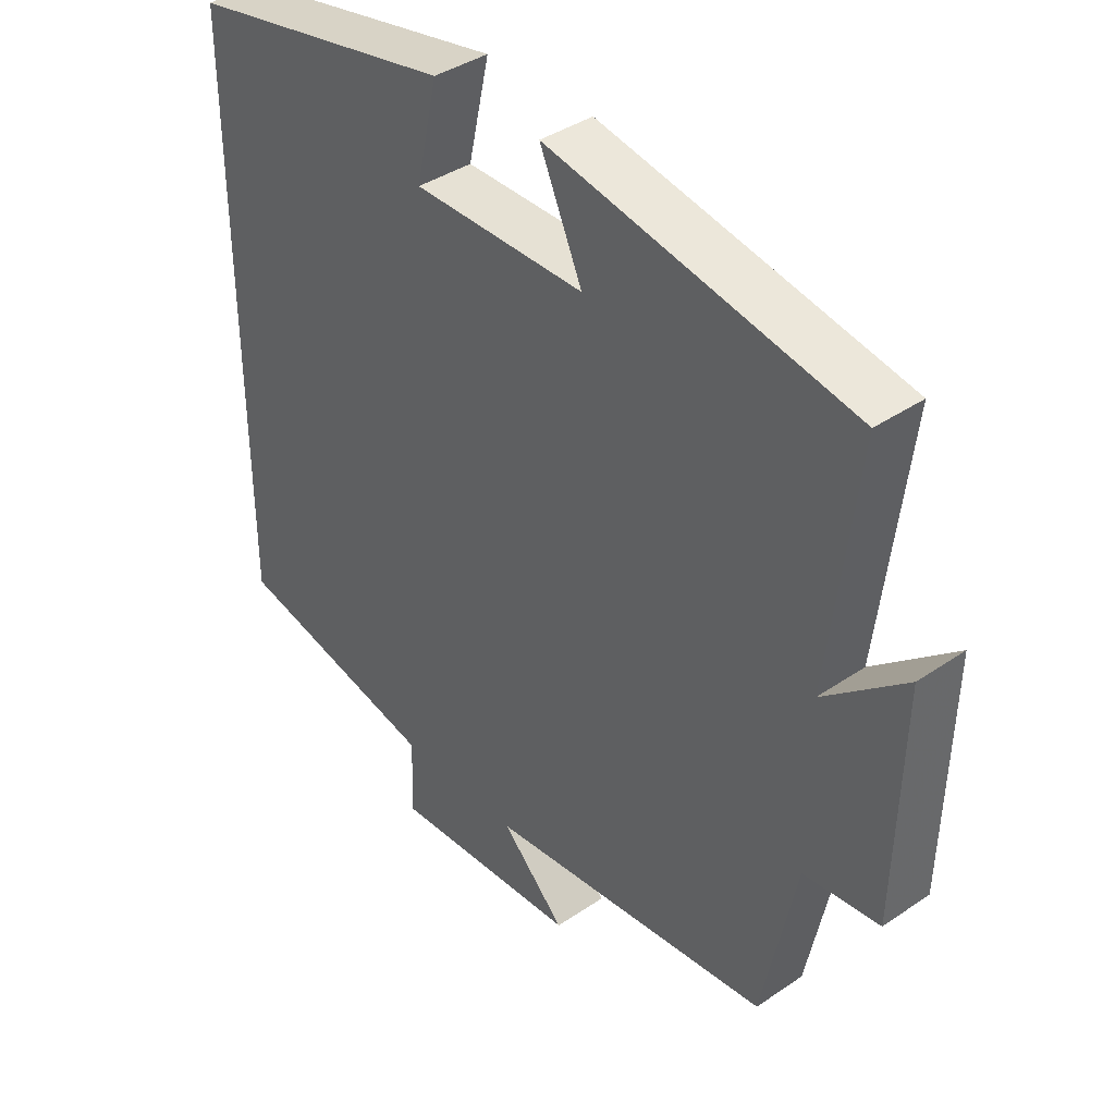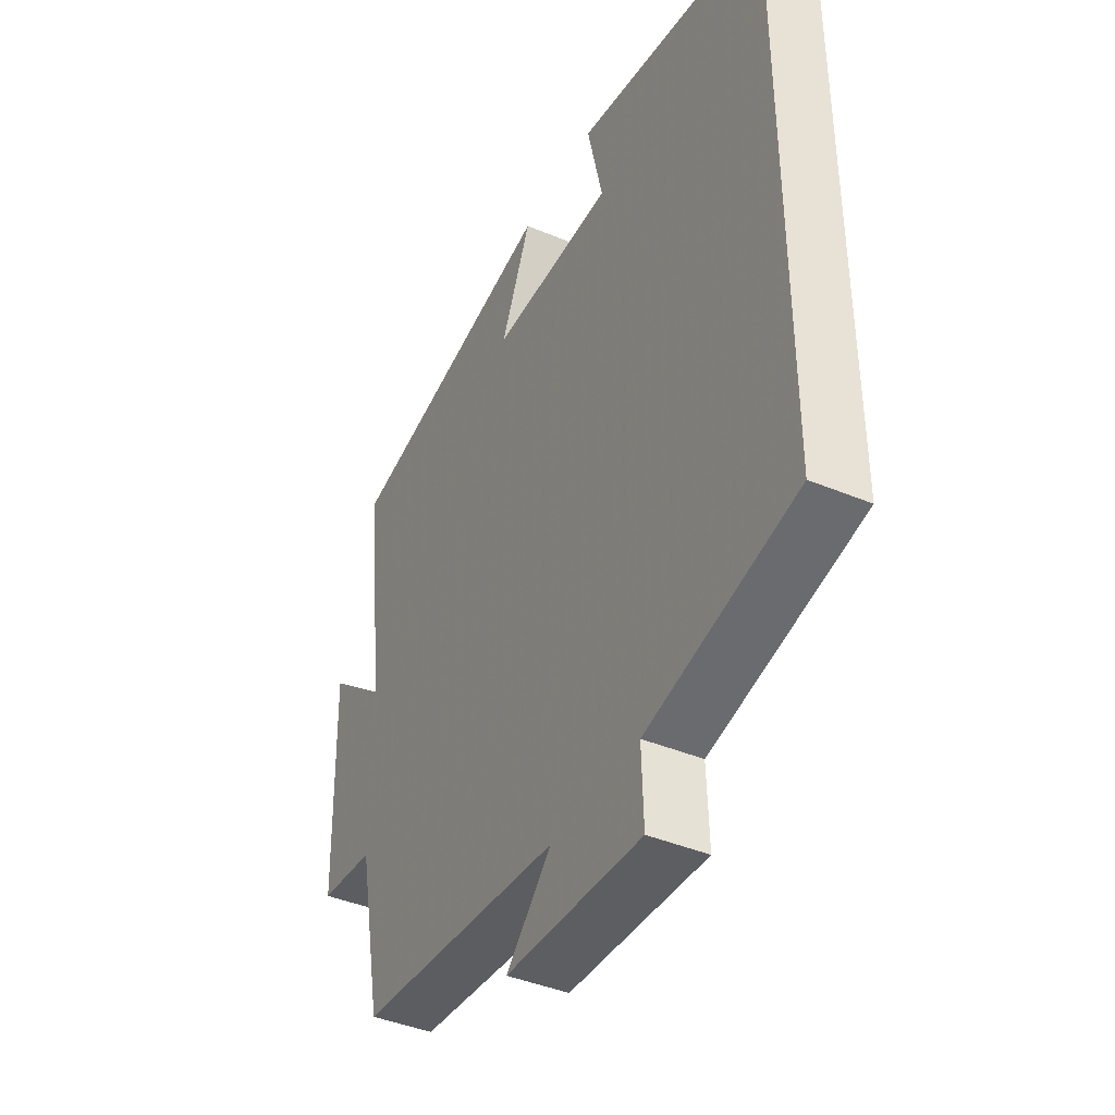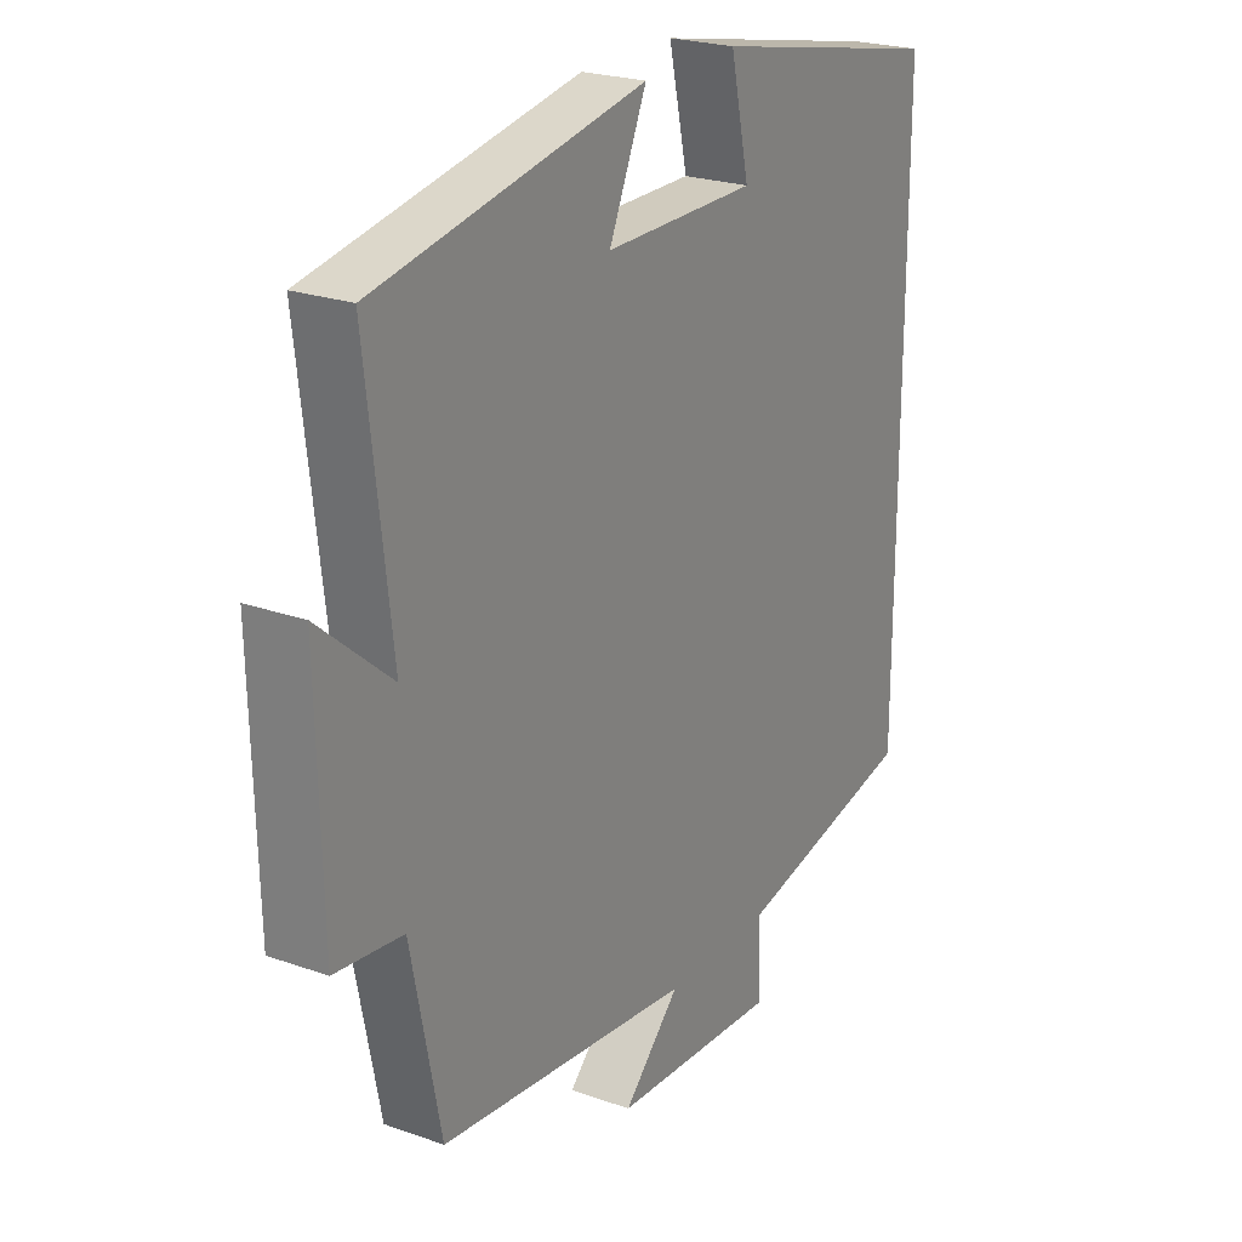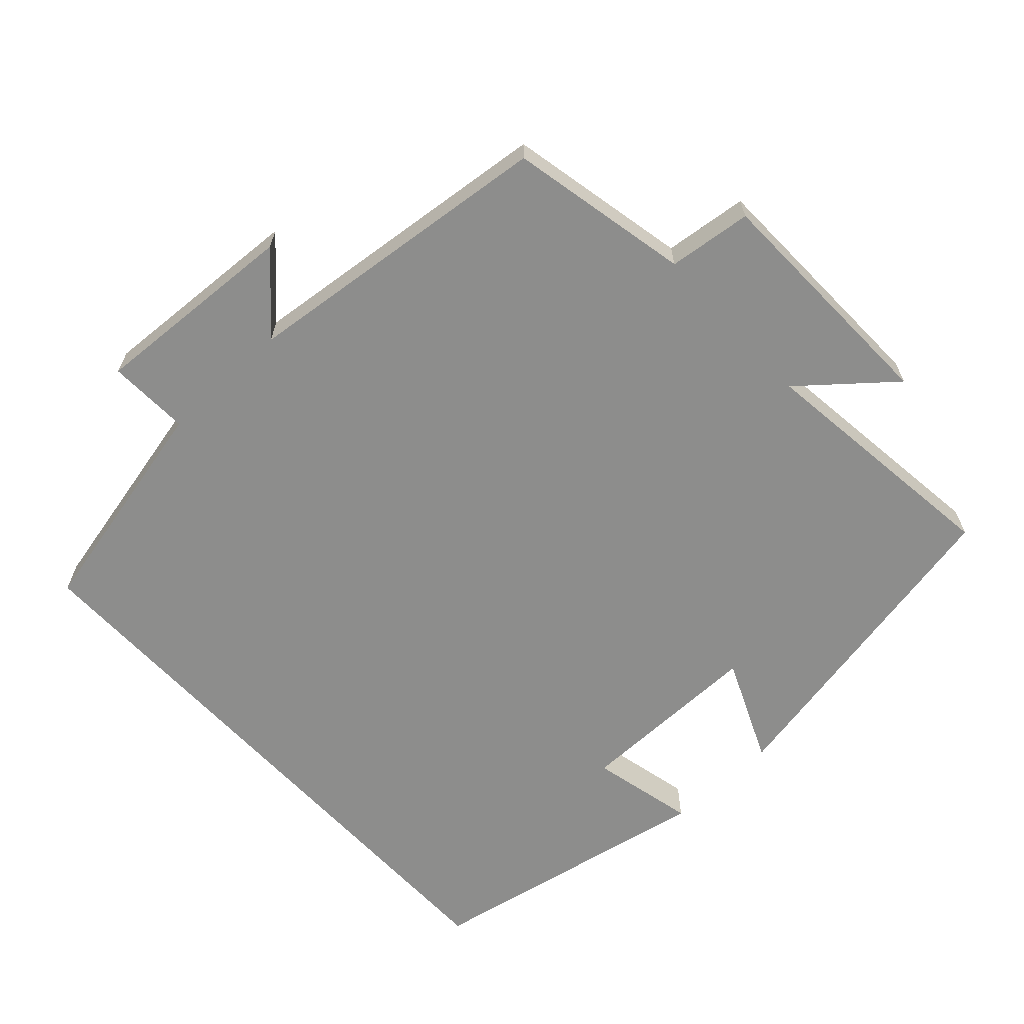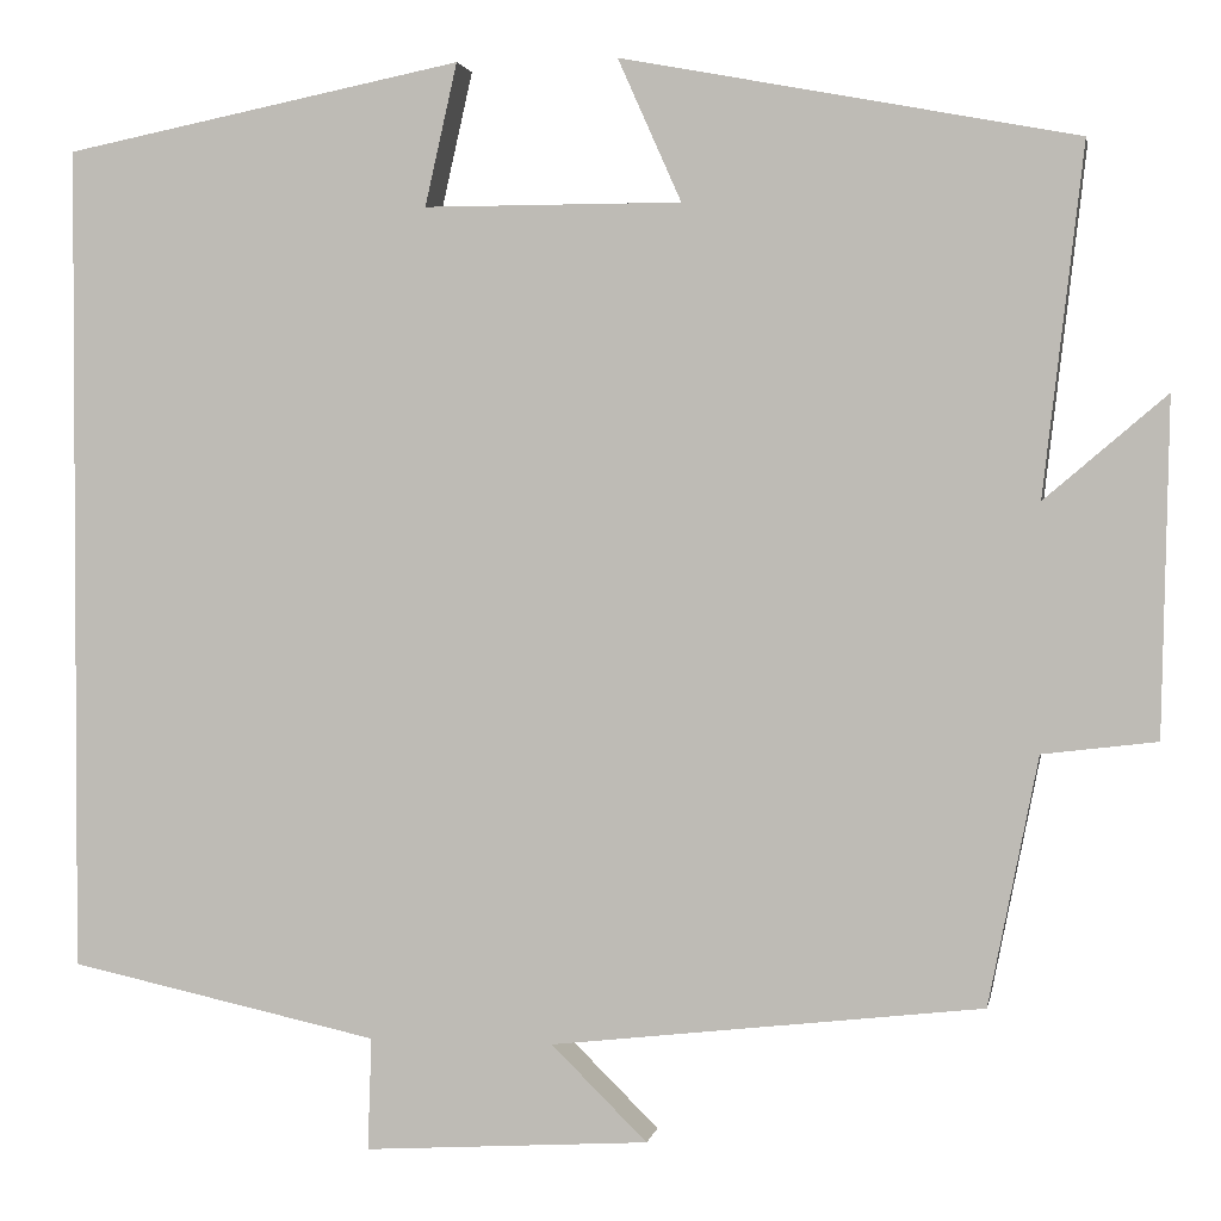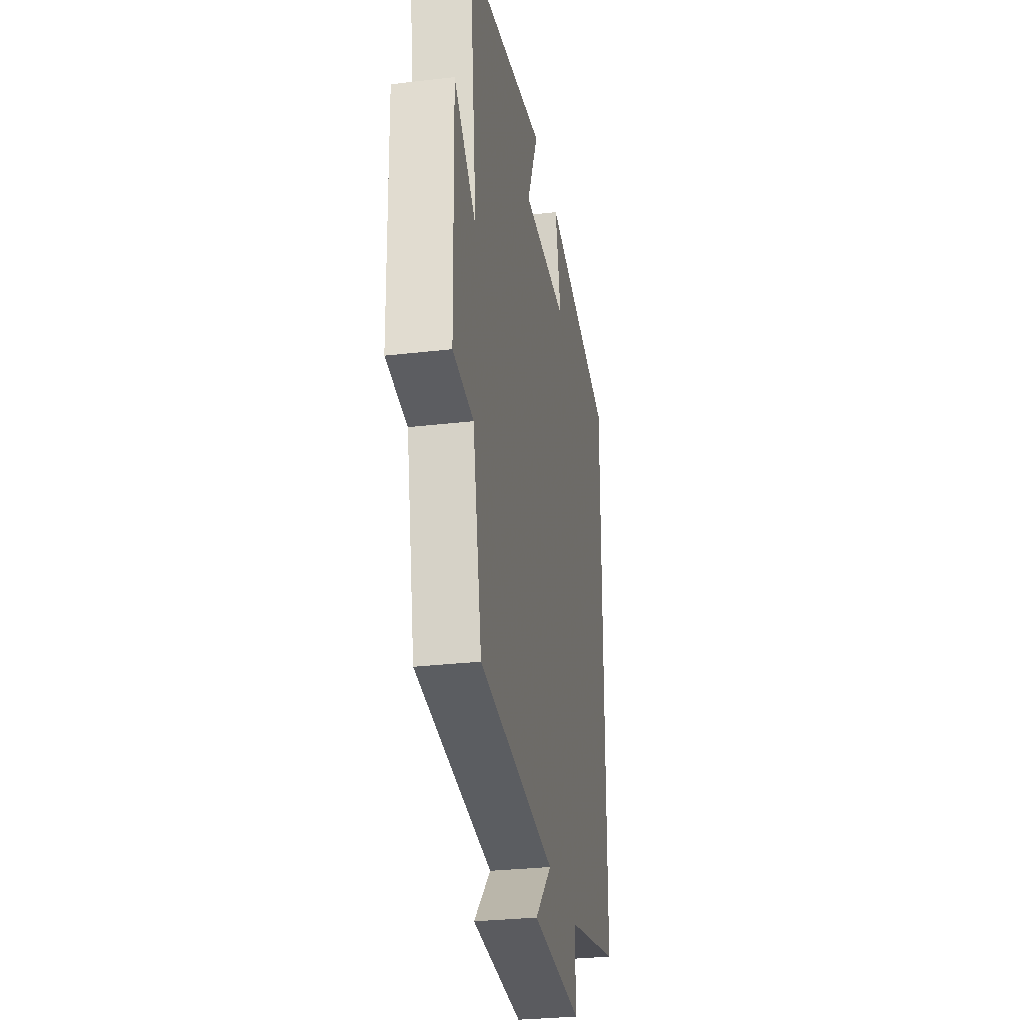
<metadata>
{"format":"obj","ext":"obj","renderer":"f3d","projection":"perspective","resolution":1024,"background":"white","views":[{"elev":39.3,"azim":-130.4,"up":"+Z"},{"elev":-42.0,"azim":63.3,"up":"+Z"},{"elev":23.4,"azim":-59.1,"up":"+Z"},{"elev":-64.4,"azim":-137.1,"up":"+Y"},{"elev":1.9,"azim":-169.8,"up":"+Z"},{"elev":-29.5,"azim":-80.2,"up":"+Z"}]}
</metadata>
<code>
v -0.449 0.07 -0.45
v -0.5 0.07 -0.196
v -0.617 0.07 -0.182
v -0.625 0.07 0.16
v -0.5 0.07 0.054
v -0.542 0.07 0.411
v -0.076 0.07 0.5
v -0.141 0.07 0.354
v 0.123 0.07 0.354
v 0.09 0.07 0.5
v 0.5 0.07 0.418
v 0.5 0.07 -0.431
v 0.182 0.07 -0.5
v 0.186 0.07 -0.615
v -0.106 0.07 -0.597
v -0.008 0.07 -0.5
v -0.449 0 -0.45
v -0.5 0 -0.196
v -0.617 0 -0.182
v -0.625 0 0.16
v -0.5 0 0.054
v -0.542 0 0.411
v -0.076 0 0.5
v -0.141 0 0.354
v 0.123 0 0.354
v 0.09 0 0.5
v 0.5 0 0.418
v 0.5 0 -0.431
v 0.182 0 -0.5
v 0.186 0 -0.615
v -0.106 0 -0.597
v -0.008 0 -0.5
f 13 14 15 16
f 13 16 1 2
f 12 13 2
f 9 10 11 12
f 8 9 12 2
f 5 6 7 8
f 5 8 2 3
f 3 4 5
f 32 31 30 29
f 18 17 32 29
f 18 29 28
f 28 27 26 25
f 18 28 25 24
f 24 23 22 21
f 19 18 24 21
f 21 20 19
f 1 17 18 2
f 2 18 19 3
f 3 19 20 4
f 4 20 21 5
f 5 21 22 6
f 6 22 23 7
f 7 23 24 8
f 8 24 25 9
f 9 25 26 10
f 10 26 27 11
f 11 27 28 12
f 12 28 29 13
f 13 29 30 14
f 14 30 31 15
f 15 31 32 16
f 16 32 17 1

</code>
